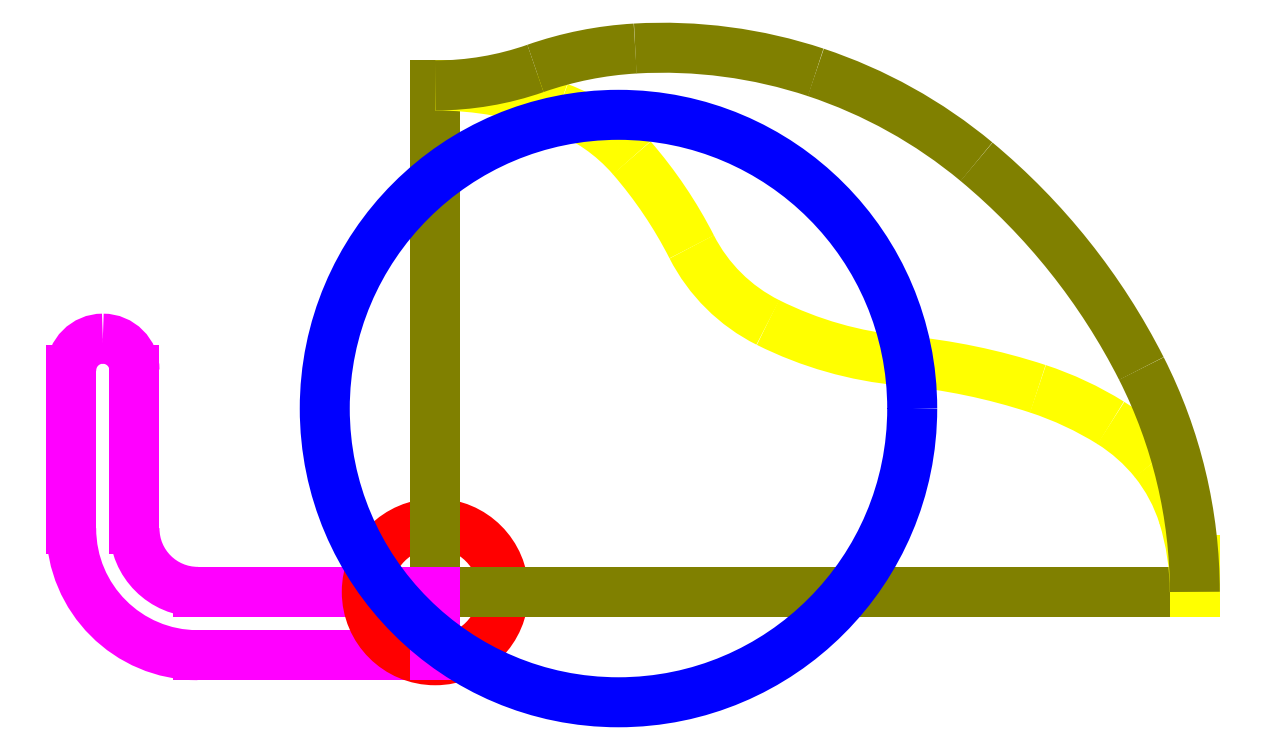
<metadata>
{"format":"dxf","ext":"dxf","renderer":"ezdxf+matplotlib","layout":"modelspace","background":"white","min_lineweight":24,"dpi":150}
</metadata>
<code>
0
SECTION
2
ENTITIES
0
LINE
8
Top
10
0.4375
20
0
30
0
11
1.25
21
0
31
0
0
LINE
8
Top
10
0
20
0.4375
30
0
11
1e-16
21
1.25
31
0
0
ARC
8
Top
10
0.4375
20
0.4375
30
0
40
0.4375
50
180
51
270
0
LINE
8
CrossSection
10
0
20
0.125
30
0
11
0
21
0.4375
31
0
0
LINE
8
CrossSectionForRot
10
-0.5937
20
0.125
30
0
11
-0.5937
21
0.4375
31
0
0
LINE
8
CrossSection
10
0.125
20
0
30
0
11
0.4375
21
0
31
0
0
LINE
8
CrossSectionForRot
10
-0.4687
20
0
30
0
11
0
21
0
31
0
0
ARC
8
CrossSection
10
0.125
20
0.125
30
0
40
0.125
50
180
51
270
0
ARC
8
CrossSectionForRot
10
-0.4687
20
0.125
30
0
40
0.125
50
180
51
270
0
LINE
8
CrossSection
10
-0.125
20
0.125
30
0
11
-0.125
21
0.4375
31
0
0
LINE
8
CrossSectionForRot
10
-0.7187
20
0.125
30
0
11
-0.7187
21
0.4375
31
0
0
ARC
8
CrossSection
10
0.125
20
0.125
30
0
40
0.25
50
180
51
270
0
ARC
8
CrossSectionForRot
10
-0.4687
20
0.125
30
0
40
0.25
50
180
51
270
0
LINE
8
CrossSection
10
0.125
20
-0.125
30
0
11
0.4375
21
-0.125
31
0
0
LINE
8
CrossSectionForRot
10
-0.4687
20
-0.125
30
0
11
0
21
-0.125
31
0
0
LINE
8
CrossSection
10
0.5
20
-0.0625
30
0
11
0.5
21
-0.0625
31
0
0
LINE
8
CrossSection
10
-0.0625
20
0.5
30
0
11
-0.0625
21
0.5
31
0
0
LINE
8
CrossSectionForRot
10
-0.6562
20
0.5
30
0
11
-0.6562
21
0.5
31
0
0
ARC
8
CrossSection
10
-0.0625
20
0.4375
30
0
40
0.0625
50
90
51
180
0
ARC
8
CrossSectionForRot
10
-0.6562
20
0.4375
30
0
40
0.0625
50
90
51
180
0
ARC
8
CrossSection
10
-0.0625
20
0.4375
30
0
40
0.0625
50
0
51
90
0
ARC
8
CrossSectionForRot
10
-0.6562
20
0.4375
30
0
40
0.0625
50
0
51
90
0
ARC
8
CrossSection
10
0.4375
20
-0.0625
30
0
40
0.0625
50
270
51
0
0
ARC
8
CrossSection
10
0.4375
20
-0.0625
30
0
40
0.0625
50
0
51
90
0
CIRCLE
8
MagnetHole
10
2e-16
20
1e-16
30
0
40
0.135
0
LINE
8
Bottom
10
0
20
0
30
0
11
1e-16
21
1
31
0
0
LINE
8
BottomFeet
10
0
20
0
30
0
11
1e-16
21
1
31
0
0
LINE
8
Bottom
10
0
20
0
30
0
11
1.5
21
0
31
0
0
LINE
8
BottomFeet
10
0
20
0
30
0
11
1.5
21
0
31
0
0
LINE
8
Bottom
10
1.5
20
0.0625
30
0
11
1.5
21
0
31
0
0
LINE
8
Working Lines
10
1e-16
20
1
30
0
11
1.5
21
1
31
0
0
LINE
8
Working Lines
10
0.5
20
0.5
30
0
11
0.5
21
2.25
31
0
0
LINE
8
Working Lines
10
0.5
20
0.5
30
0
11
2.562
21
0.5
31
0
0
LINE
8
Working Lines
10
1.5
20
0
30
0
11
1.5
21
1.5
31
0
0
ARC
8
Bottom
10
1e-16
20
0.2928
30
0
40
0.7072
50
69.79
51
90
0
ARC
8
Bottom
10
0.1232
20
0.6274
30
0
40
0.3507
50
40.93
51
69.79
0
ARC
8
Bottom
10
-0.273
20
0.2839
30
0
40
0.875
50
27.02
51
40.93
0
ARC
8
Bottom
10
0.8087
20
0.8354
30
0
40
0.3391
50
207
51
243.4
0
ARC
8
Bottom
10
0.9893
20
1.197
30
0
40
0.7431
50
243.4
51
264.7
0
ARC
8
Bottom
10
0.8091
20
-0.7612
30
0
40
1.223
50
71.84
51
84.74
0
ARC
8
Bottom
10
0.9846
20
-0.2259
30
0
40
0.6597
50
58.01
51
71.84
0
ARC
8
Bottom
10
1.152
20
0.0413
30
0
40
0.3447
50
38.82
51
58.01
0
ARC
8
Bottom
10
1.167
20
0.05353
30
0
40
0.3252
50
17.26
51
38.82
0
ARC
8
Bottom
10
0.9944
20
-1e-16
30
0
40
0.5056
50
0
51
17.26
0
LINE
8
Working Lines
10
0.3141
20
0.3141
30
0
11
1.814
21
0.3141
31
0
0
LINE
8
Working Lines
10
0.3141
20
0.3141
30
0
11
0.3141
21
1.814
31
0
0
LINE
8
Working Lines
10
-0.4375
20
0.2813
30
0
11
1.062
21
0.2813
31
0
0
LINE
8
Working Lines
10
-0.625
20
-9.875
30
0
11
-0.625
21
0.125
31
0
0
LINE
8
Working Lines
10
-4e-16
20
-9.875
30
0
11
2e-16
21
0.125
31
0
0
LINE
8
Working Lines
10
0.03125
20
-9.875
30
0
11
0.03125
21
0.125
31
0
0
LINE
8
CrossSectionForRot
10
0
20
-0.125
30
0
11
0
21
0
31
0
0
LINE
8
Working Lines
10
0.362
20
-9.875
30
0
11
0.362
21
0.362
31
0
0
LINE
8
Working Lines
10
-9.875
20
0.362
30
0
11
0.362
21
0.362
31
0
0
CIRCLE
8
footHole
10
0.362
20
0.362
30
0
40
0.58
0
LINE
8
Working Lines
10
1e-16
20
1.125
30
0
11
1.5
21
1.125
31
0
0
LINE
8
Working Lines
10
0.1141
20
0.3141
30
0
11
0.1141
21
1.814
31
0
0
LINE
8
Working Lines
10
1.1
20
0
30
0
11
1.1
21
1.5
31
0
0
ARC
8
BottomFeet
10
-1.7e-15
20
1.6
30
0
40
0.6002
50
270
51
289.3
0
ARC
8
BottomFeet
10
0.4366
20
0.3512
30
0
40
0.7229
50
93.29
51
109.3
0
ARC
8
BottomFeet
10
0.4501
20
0.117
30
0
40
0.9575
50
71.65
51
93.29
0
ARC
8
BottomFeet
10
0.444
20
0.09865
30
0
40
0.9768
50
50.22
51
71.65
0
ARC
8
BottomFeet
10
0.2423
20
-0.1436
30
0
40
1.292
50
26.9
51
50.22
0
ARC
8
BottomFeet
10
0.5253
20
4e-16
30
0
40
0.9747
50
0
51
26.9
0
VIEWPORT
8
0
10
5.25
20
4
30
0
40
11.64
41
8.993
68
     1
69
     1
12
5.25
22
4
13
0
23
0
14
0.5
24
0.5
15
0.5
25
0.5
16
0
26
0
36
1
17
0
27
0
37
0
42
50
43
0
44
0
45
8.993
50
0
51
0
72
   100
90
   557152
1

281
     0
71
     1
74
     0
110
0
120
0
130
0
111
1
121
0
131
0
112
0
122
1
132
0
79
     0
146
0
170
     0
61
     5
348
3A2
292
     1
282
     1
141
0
142
0
63
   256
361
45D
0
ENDSEC
0
EOF

</code>
